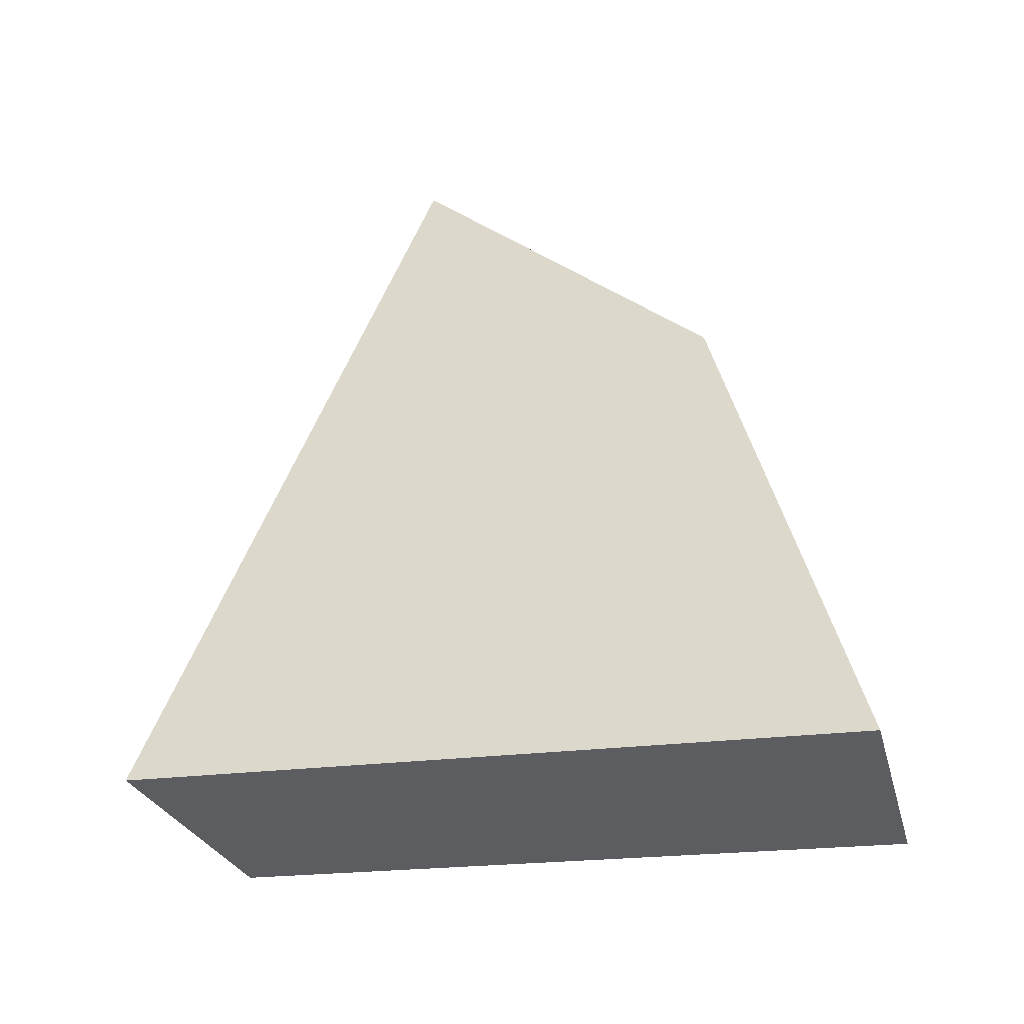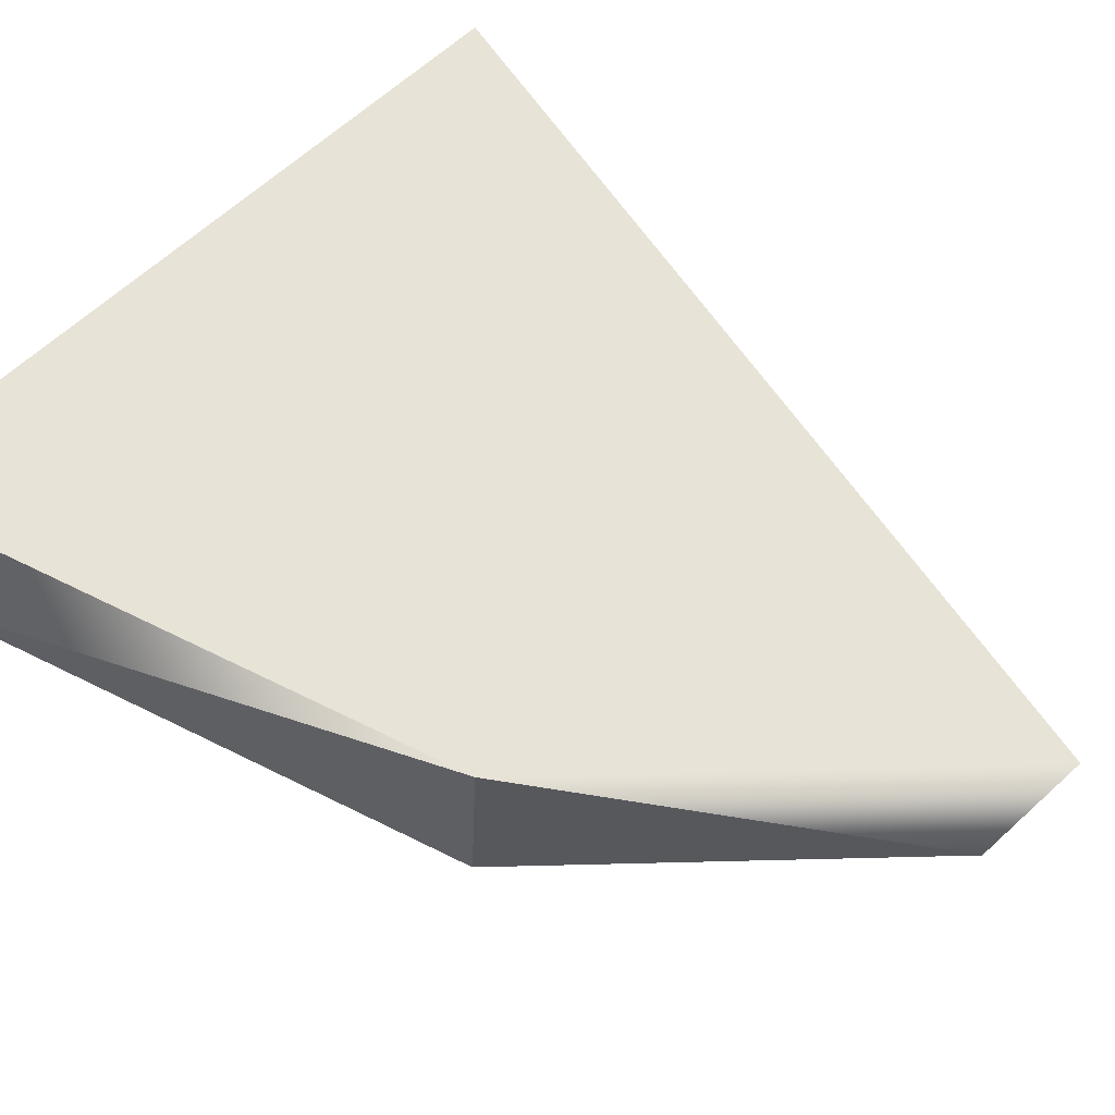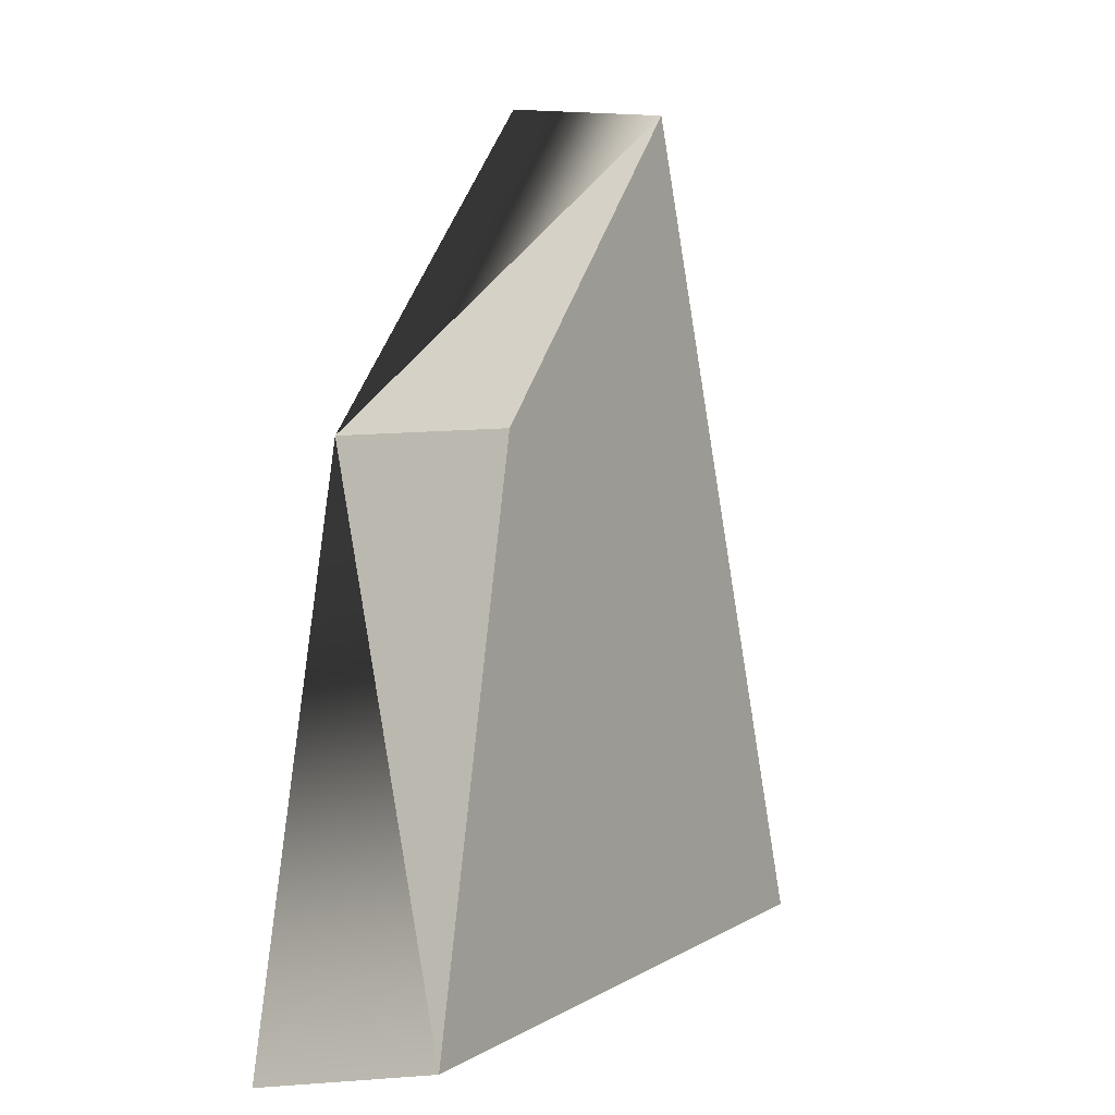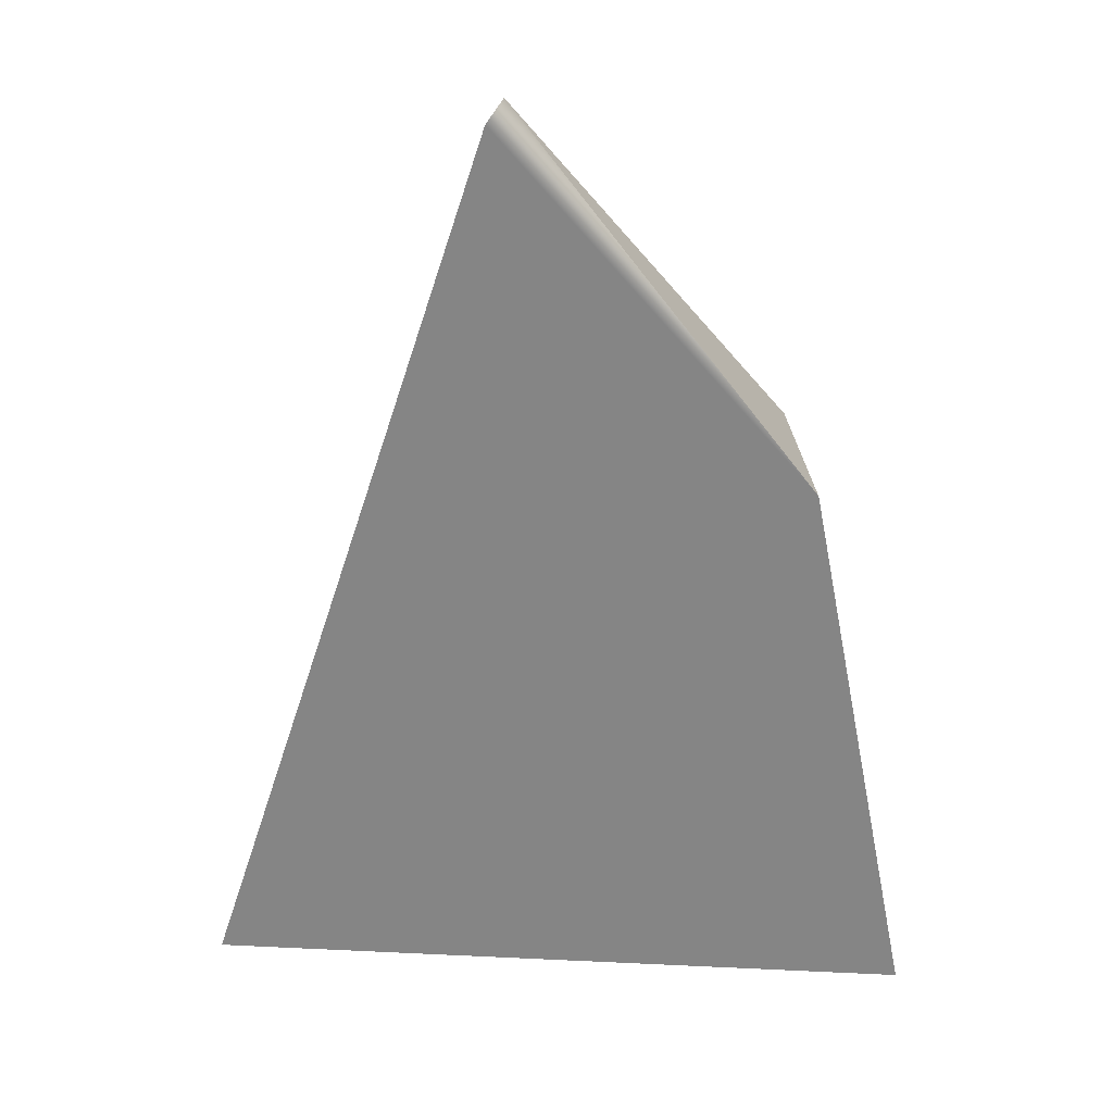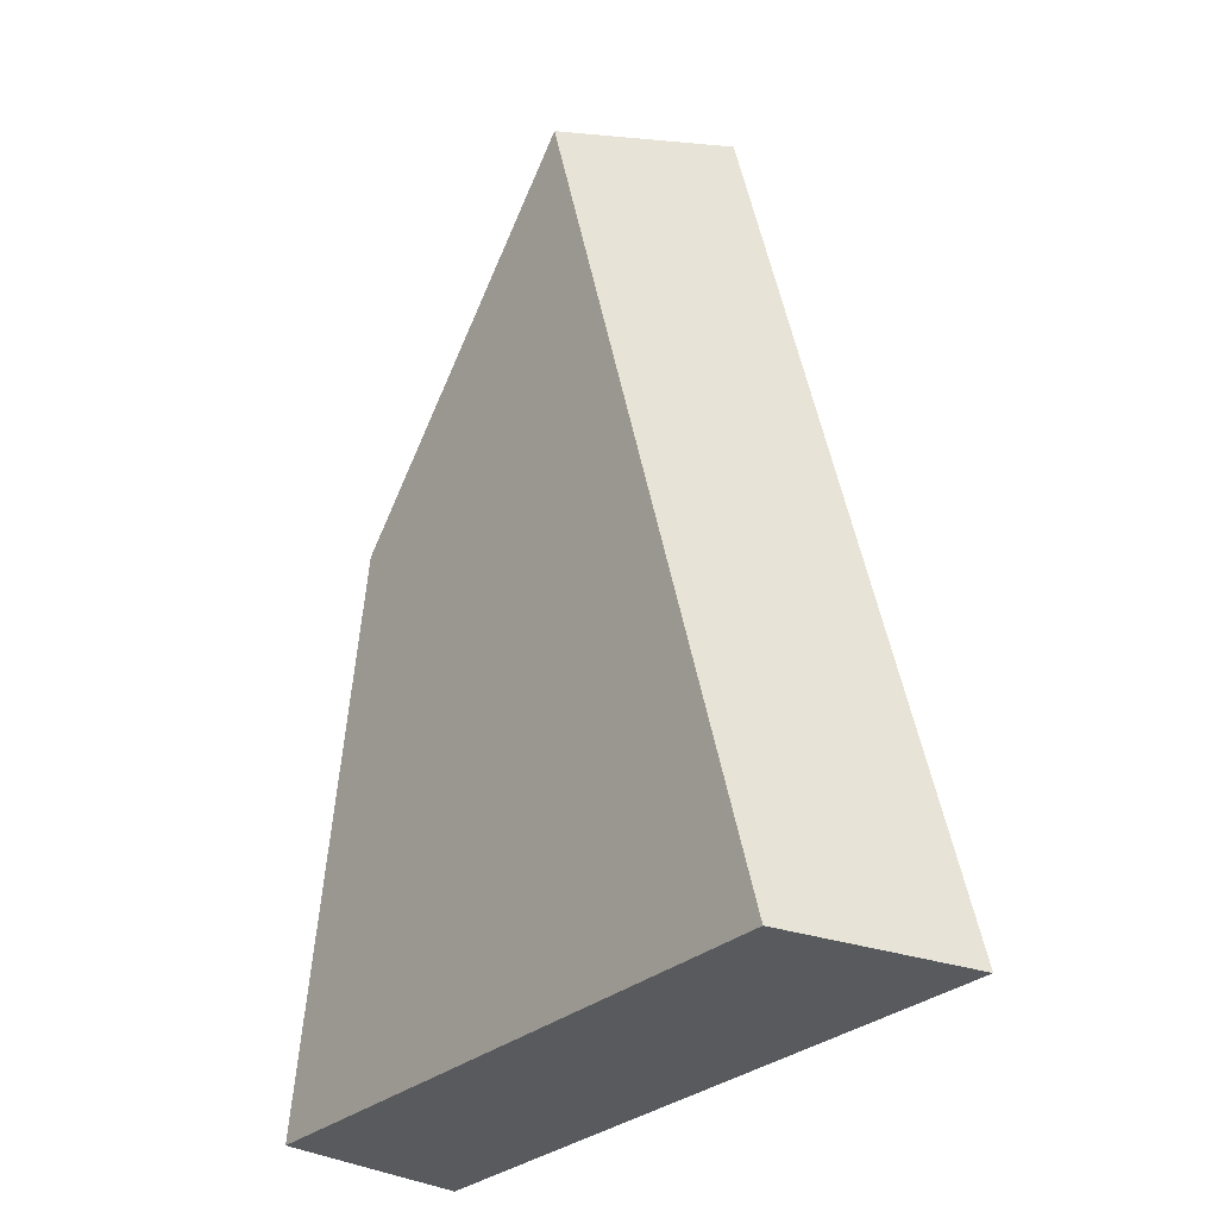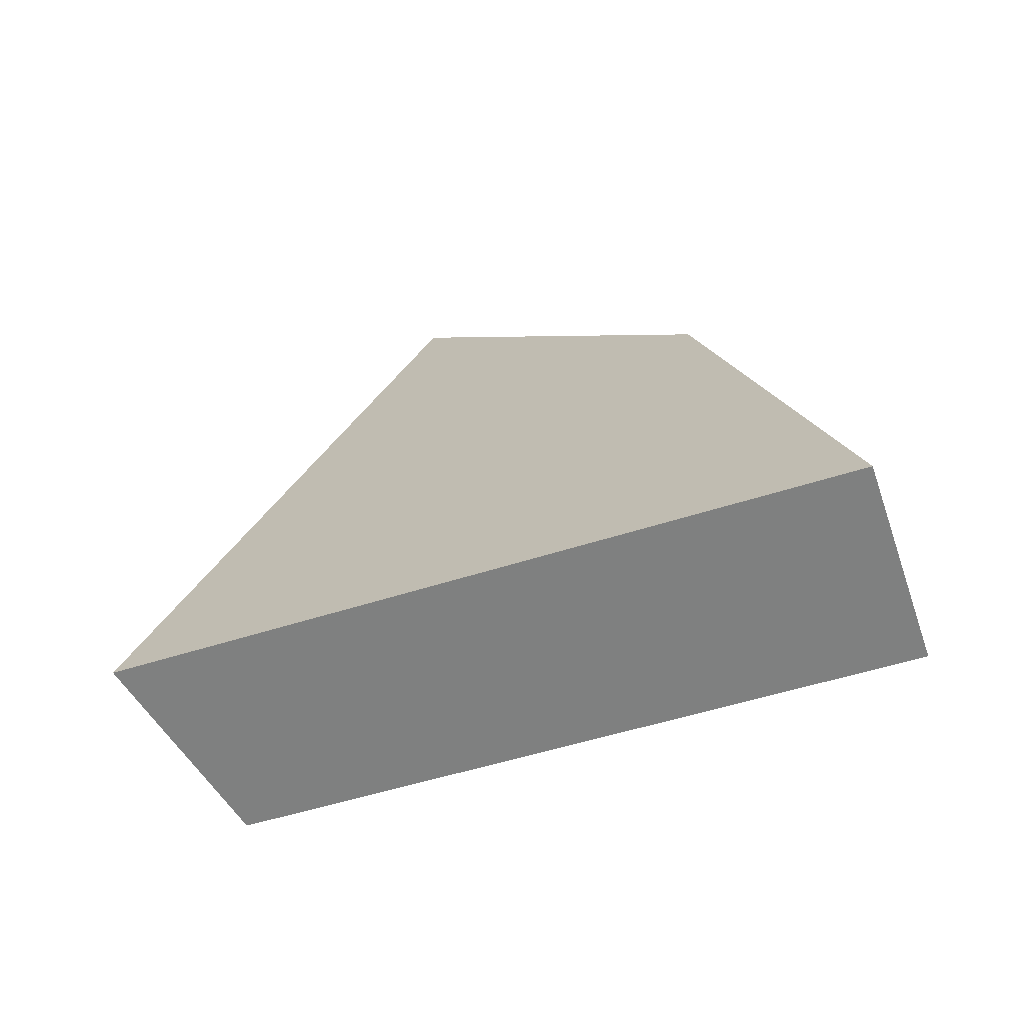
<metadata>
{"format":"obj","ext":"obj","renderer":"f3d","projection":"perspective","resolution":1024,"background":"white","views":[{"elev":-47.3,"azim":15.3,"up":"+Y"},{"elev":62.0,"azim":128.2,"up":"+Z"},{"elev":-3.6,"azim":121.0,"up":"+Y"},{"elev":28.8,"azim":-6.3,"up":"+Y"},{"elev":-19.6,"azim":-129.4,"up":"+Y"},{"elev":-70.7,"azim":19.2,"up":"+Y"}]}
</metadata>
<code>
g ScreenEffect_Crack002_v_080
v -0.006397 0.05507 -0.01025
v 0.02208 0.02056 0.00975
v -0.009844 0.0591 0.00975
v 0.02208 0.02056 0.00975
v 0.02264 0.02001 -0.01025
v 0.02208 0.02056 0.00975
v 0.03382 -0.03647 -0.01025
v 0.03392 -0.03924 0.00975
v 0.02208 0.02056 0.00975
v 0.02264 0.02001 -0.01025
v -0.03335 -0.02681 -0.01025
v 0.02264 0.02001 -0.01025
v -0.006397 0.05507 -0.01025
v 0.03382 -0.03647 -0.01025
v -0.03335 -0.02681 -0.01025
v -0.009844 0.0591 0.00975
v -0.03878 -0.02878 0.00975
v -0.006397 0.05507 -0.01025
v 0.03392 -0.03924 0.00975
v -0.009844 0.0591 0.00975
v 0.02208 0.02056 0.00975
v -0.03878 -0.02878 0.00975
v 0.03392 -0.03924 0.00975
v -0.03335 -0.02681 -0.01025
v -0.03878 -0.02878 0.00975
v 0.03382 -0.03647 -0.01025
g ScreenEffect_Crack002_v_080_0
f 3 2 1
f 5 1 4
f 8 7 6
f 10 9 7
f 13 12 11
f 14 11 12
f 17 16 15
f 18 15 16
f 21 20 19
f 22 19 20
f 25 24 23
f 26 23 24

</code>
